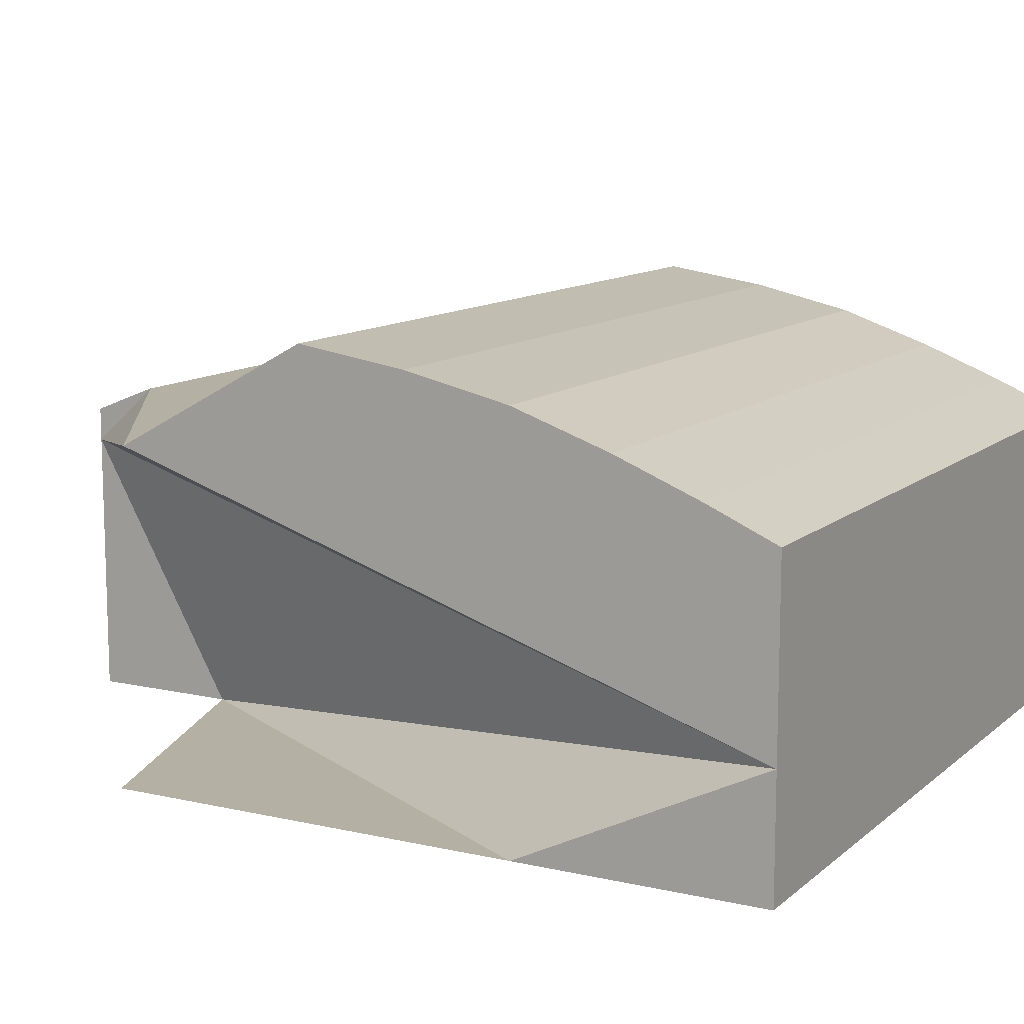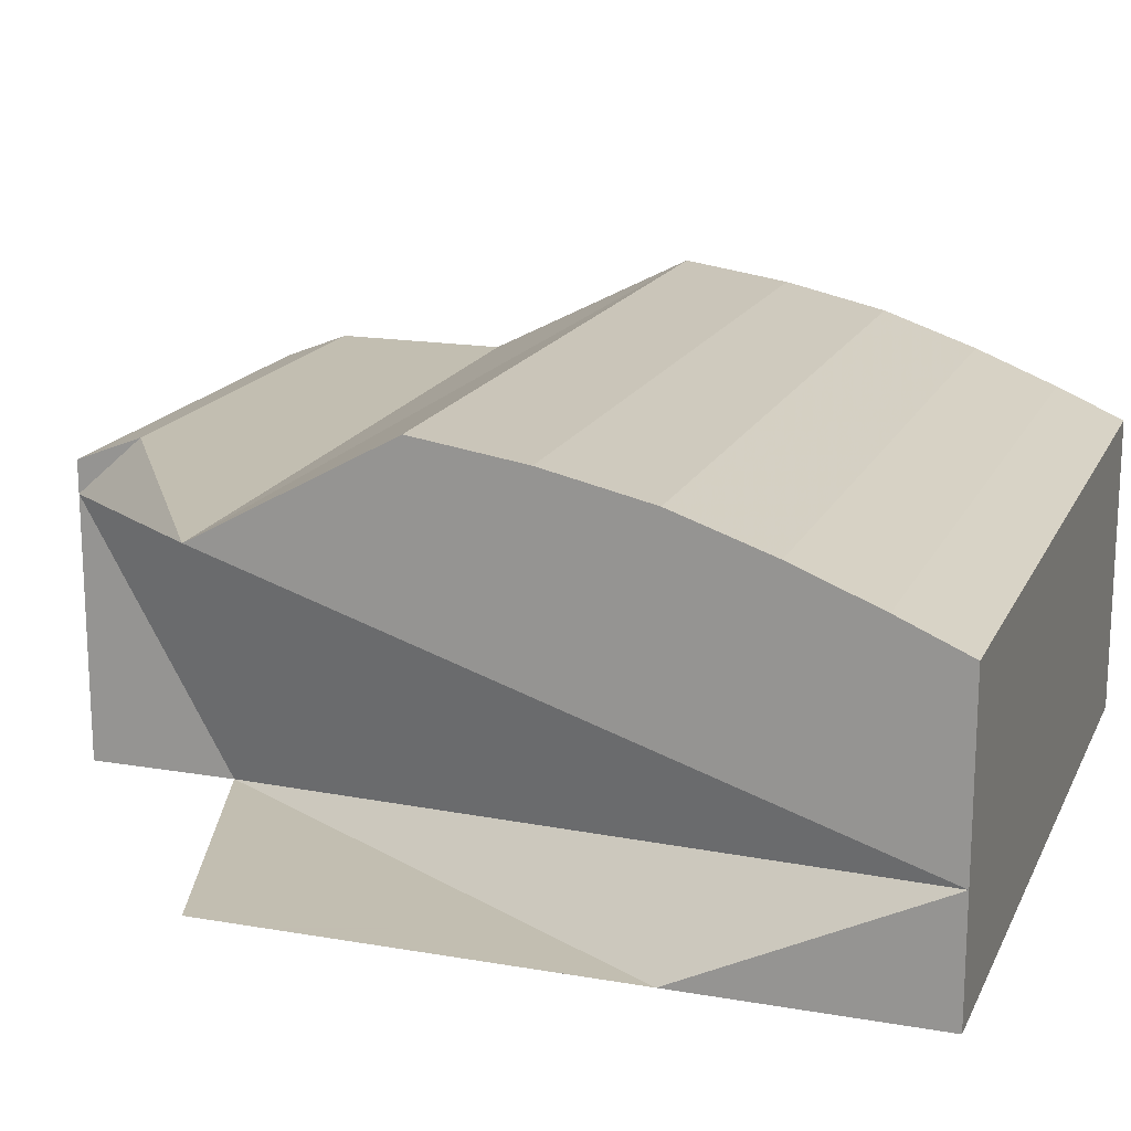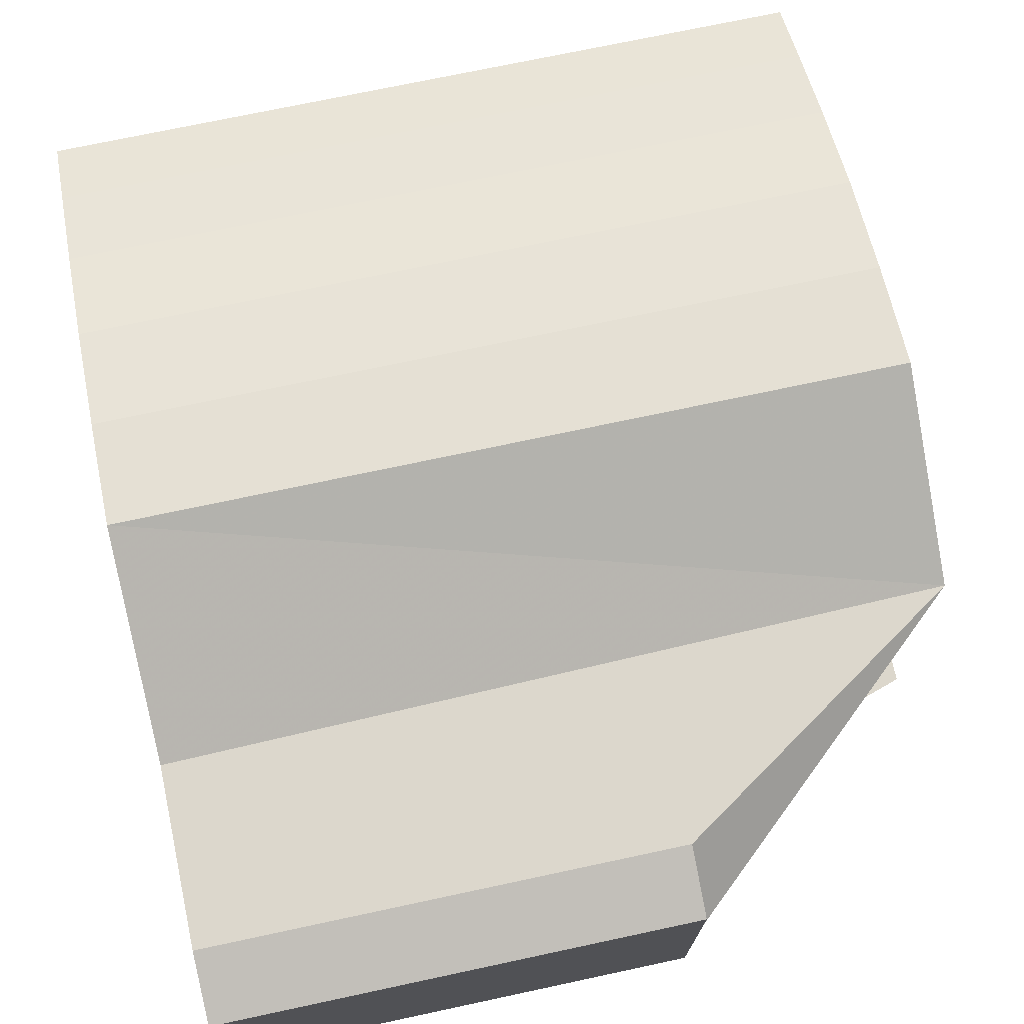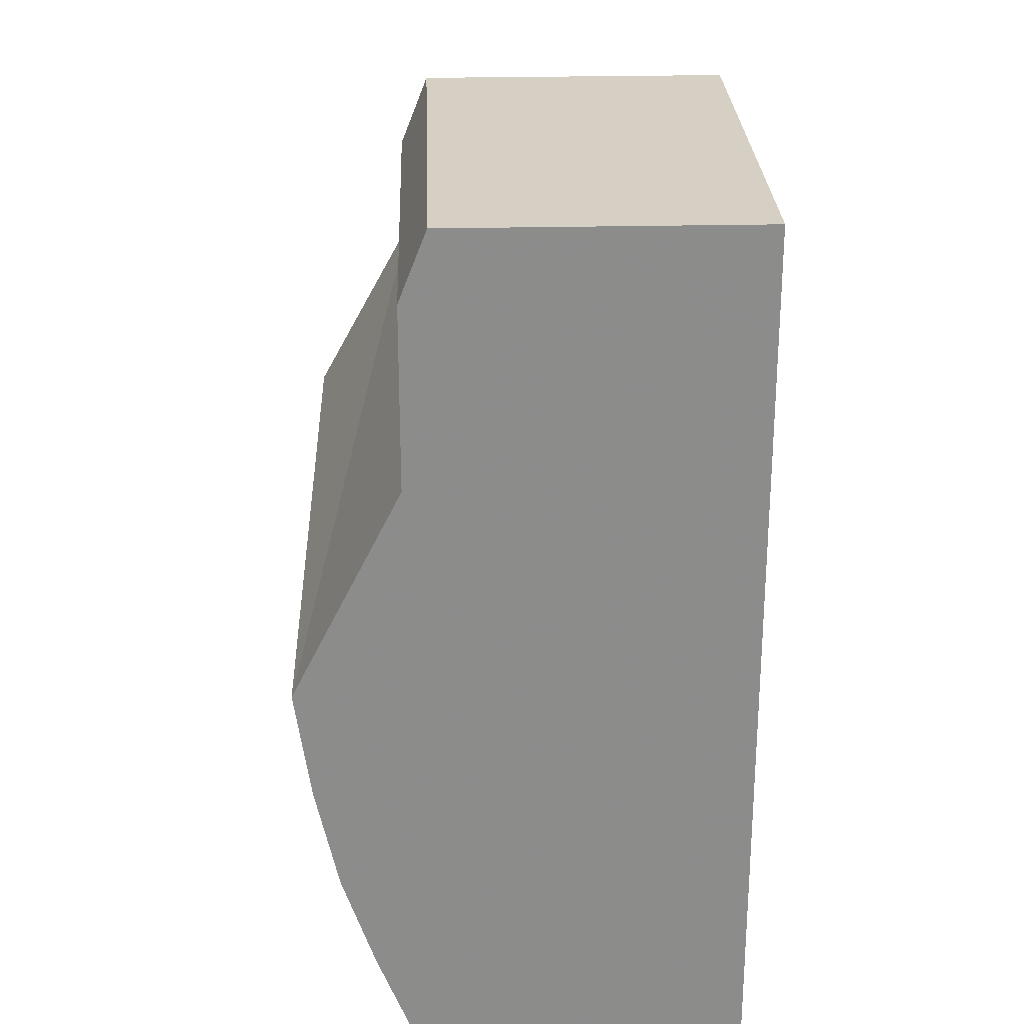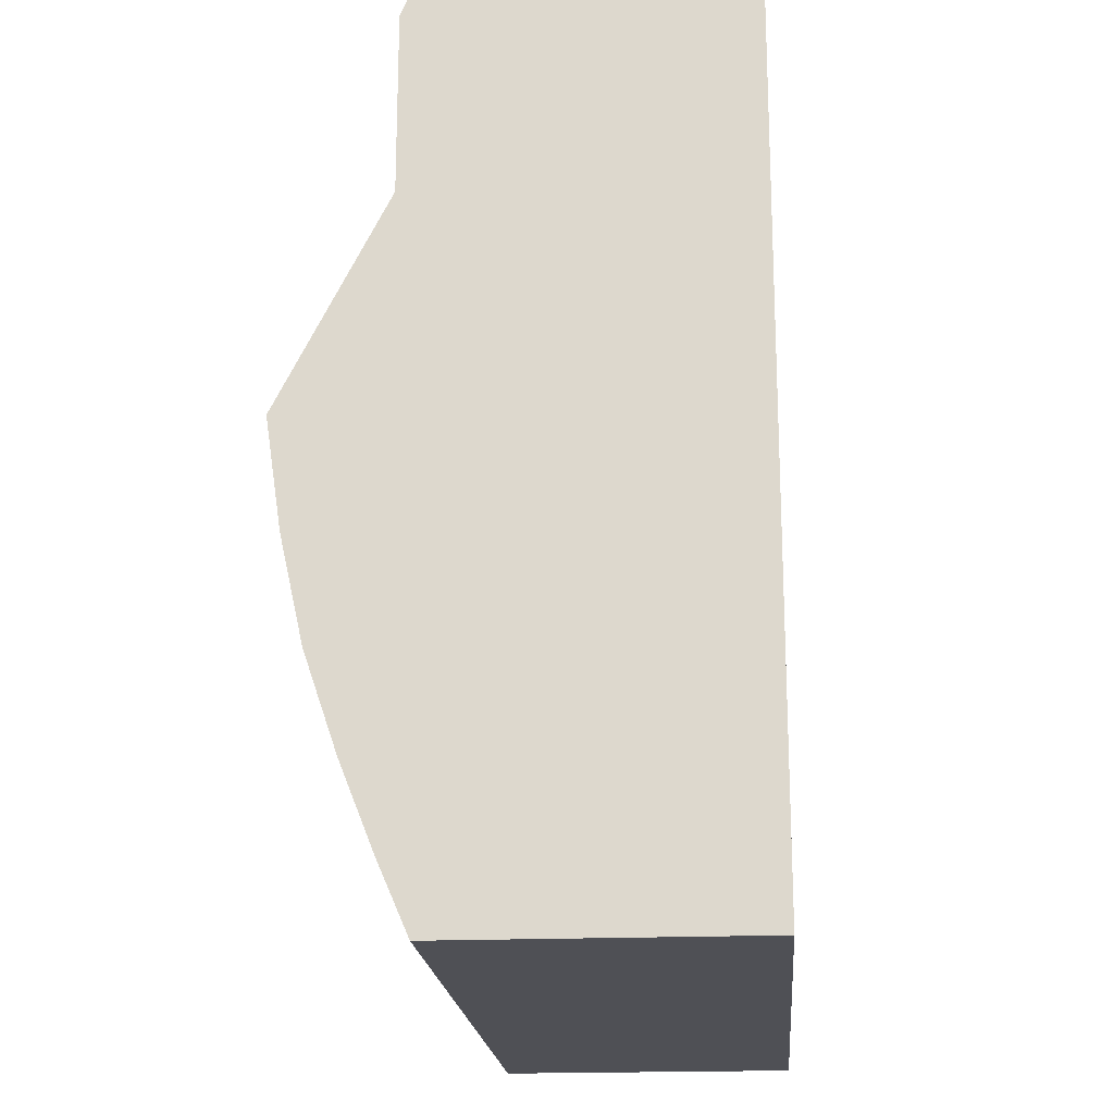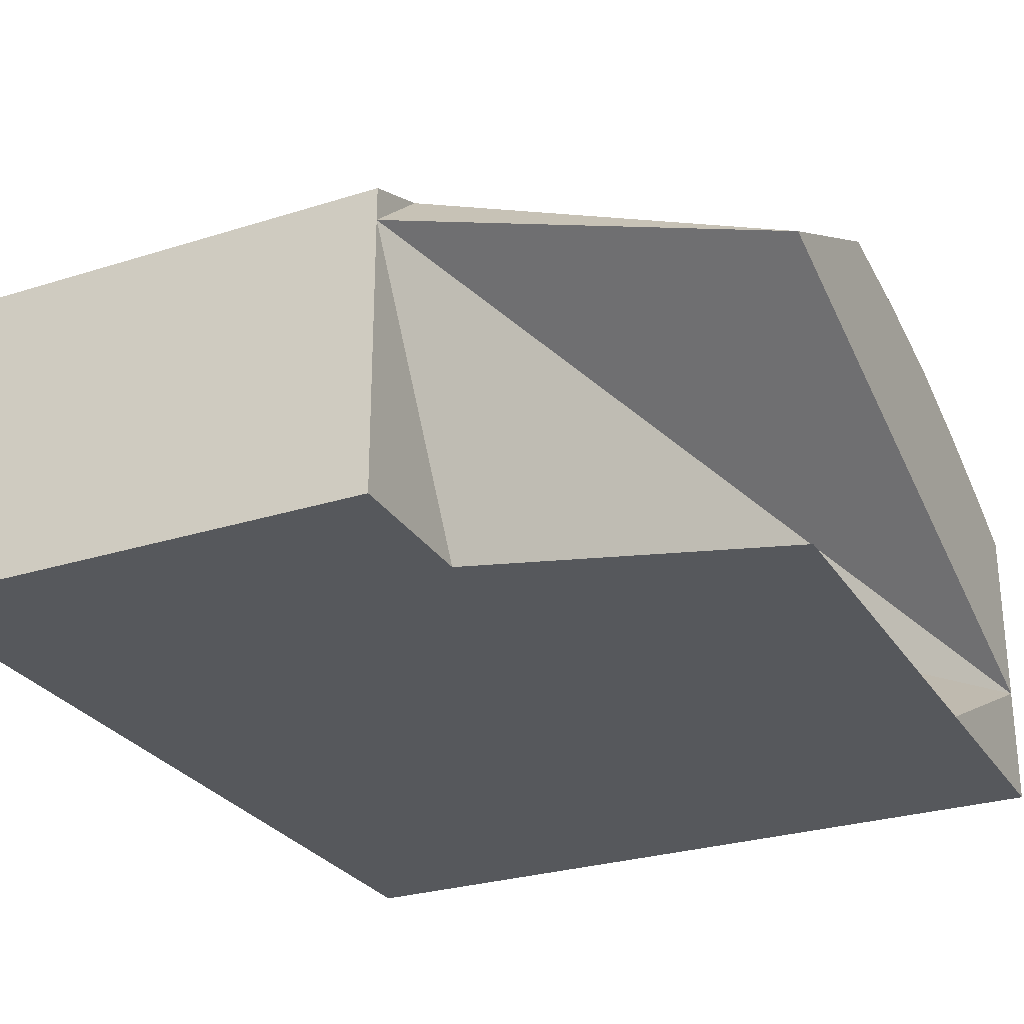
<metadata>
{"format":"obj","ext":"obj","renderer":"f3d","projection":"perspective","resolution":1024,"background":"white","views":[{"elev":11.5,"azim":-60.8,"up":"+Z"},{"elev":17.1,"azim":-70.5,"up":"+Z"},{"elev":72.8,"azim":168.4,"up":"+Z"},{"elev":26.5,"azim":88.0,"up":"+Y"},{"elev":-19.0,"azim":94.7,"up":"+Y"},{"elev":-27.7,"azim":-153.7,"up":"+Z"}]}
</metadata>
<code>
v 2.789 -1.076 -1.422
v -4.136 -2.092 2.504
v -4.114 -4.827 1.867
v -4.121 -3.976 2.158
v -4.121 -3.976 -1.422
v -4.103 -6.186 1.002
v -4.103 -6.186 0.6727
v -4.103 -6.186 -1.422
v -4.103 -6.186 -0.01122
v -4.103 -6.186 -0.34
v -4.103 -6.186 0.3307
v -4.103 -6.186 1.305
v -4.136 -2.092 -1.422
v -4.114 -4.827 -1.422
v 2.825 -5.518 1.57
v 2.812 -3.921 2.158
v 2.764 2.058 1.305
v 2.764 2.058 -0.01122
v 2.764 2.058 -0.34
v 2.764 2.058 0.3307
v 2.764 2.058 1.002
v 2.764 2.058 0.6727
v 2.797 -2.036 2.504
v 2.819 -4.772 1.867
v 2.825 -5.518 -1.422
v -1.49 0.6755 1.546
v 2.812 -3.921 -1.422
v 2.764 2.058 -1.422
v -4.151 -0.2071 -1.422
v 2.782 -0.1519 1.546
v 2.83 -6.131 1.305
v 2.769 1.446 1.546
v 2.775 0.6995 -1.422
v 2.797 -2.036 -1.422
v -4.128 -3.052 -1.422
v -4.128 -3.052 2.363
v 2.819 -4.772 -1.422
v -1.501 2.024 1.305
v 2.83 -6.131 1.002
v 2.83 -6.131 0.6727
v 2.83 -6.131 -1.422
v 2.83 -6.131 -0.01122
v 2.83 -6.131 -0.34
v 2.83 -6.131 0.3307
v 2.782 -0.1519 -1.422
v 2.769 1.446 -1.422
v -1.501 2.024 1.002
v -1.501 2.024 -0.01122
v -1.501 2.024 -1.422
v -1.501 2.024 -0.34
v -1.501 2.024 0.3307
v -1.501 2.024 0.6727
v -4.144 -1.131 -1.422
v -1.49 0.6655 -1.422
v 2.805 -2.997 2.363
v -4.15 -0.3471 1.546
v -1.496 1.412 1.546
v 2.805 -2.997 -1.422
v -4.108 -5.574 -1.422
v -4.108 -5.574 1.57
v -1.496 1.412 -1.422
v 2.775 0.7095 1.546
f 51 20 48
f 48 20 18
f 48 18 50
f 50 18 19
f 50 19 49
f 49 19 28
f 49 28 61
f 61 28 46
f 61 46 54
f 54 46 33
f 54 33 29
f 29 33 45
f 29 45 53
f 53 45 1
f 53 1 13
f 13 1 34
f 13 34 35
f 35 34 58
f 35 58 5
f 5 58 27
f 5 27 14
f 14 27 37
f 14 37 59
f 59 37 25
f 59 25 8
f 8 25 41
f 8 41 10
f 10 41 43
f 10 43 9
f 9 43 42
f 9 42 11
f 11 42 44
f 11 44 7
f 7 44 40
f 7 40 6
f 6 40 39
f 6 39 12
f 12 39 31
f 12 31 60
f 60 31 15
f 60 15 3
f 3 15 24
f 3 24 4
f 4 24 16
f 4 16 36
f 36 16 55
f 36 55 2
f 2 55 23
f 2 23 56
f 56 23 30
f 56 30 26
f 26 30 62
f 26 62 57
f 57 62 32
f 57 32 38
f 38 32 17
f 38 17 47
f 47 17 21
f 48 50 51
f 52 51 47
f 38 47 57
f 2 56 36
f 4 36 3
f 60 3 12
f 6 12 7
f 9 11 10
f 7 12 11
f 3 36 12
f 26 57 56
f 36 56 12
f 11 12 10
f 8 10 59
f 14 59 5
f 35 5 13
f 53 13 29
f 61 54 49
f 29 13 54
f 59 10 5
f 13 5 54
f 49 54 50
f 51 50 47
f 57 47 56
f 12 56 10
f 5 10 54
f 50 54 47
f 56 47 10
f 10 47 54
f 47 21 52
f 52 21 22
f 52 22 51
f 51 22 20
f 20 22 18
f 28 19 46
f 22 21 18
f 19 18 46
f 45 33 1
f 46 18 33
f 17 32 21
f 18 21 33
f 34 1 58
f 33 21 1
f 32 62 21
f 62 30 21
f 1 21 58
f 37 27 25
f 58 21 27
f 23 55 30
f 21 30 27
f 41 25 43
f 27 30 25
f 55 16 30
f 24 15 16
f 31 39 15
f 44 42 40
f 39 40 15
f 16 15 30
f 25 30 43
f 40 42 15
f 43 30 42
f 15 42 30

</code>
